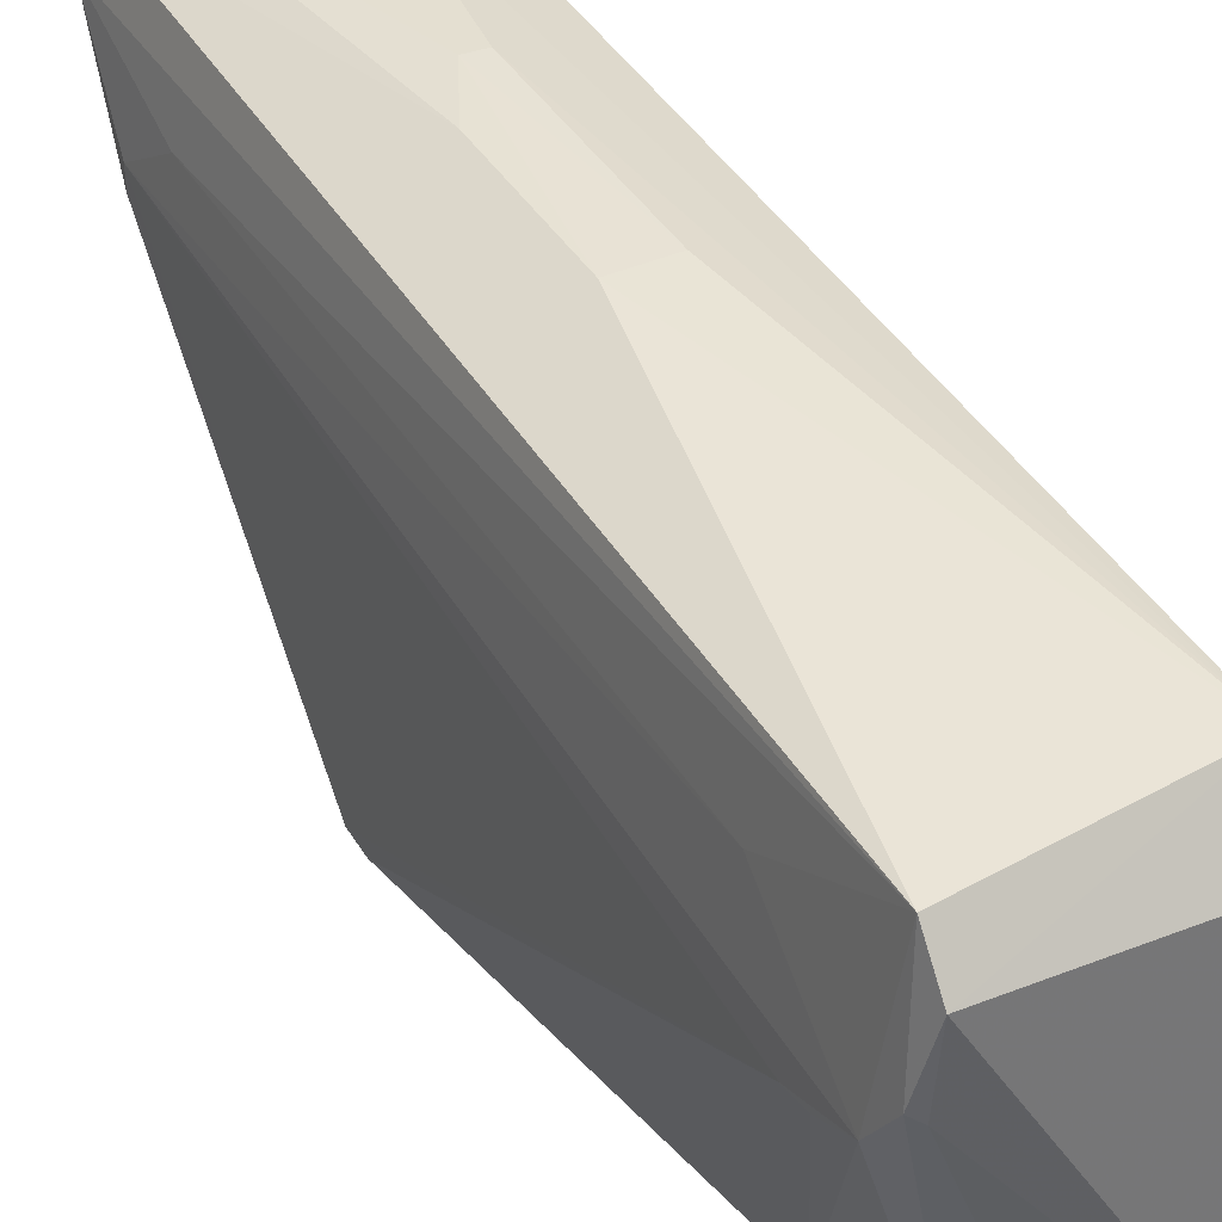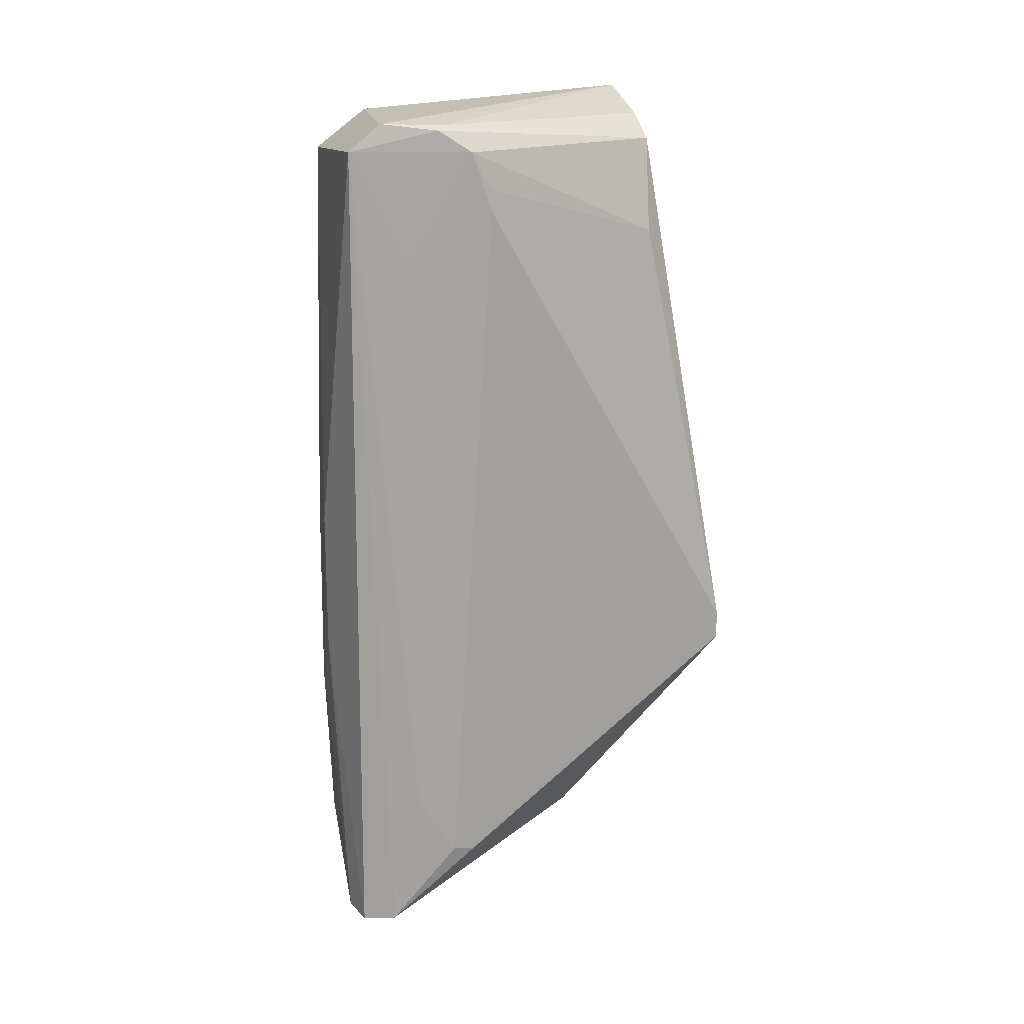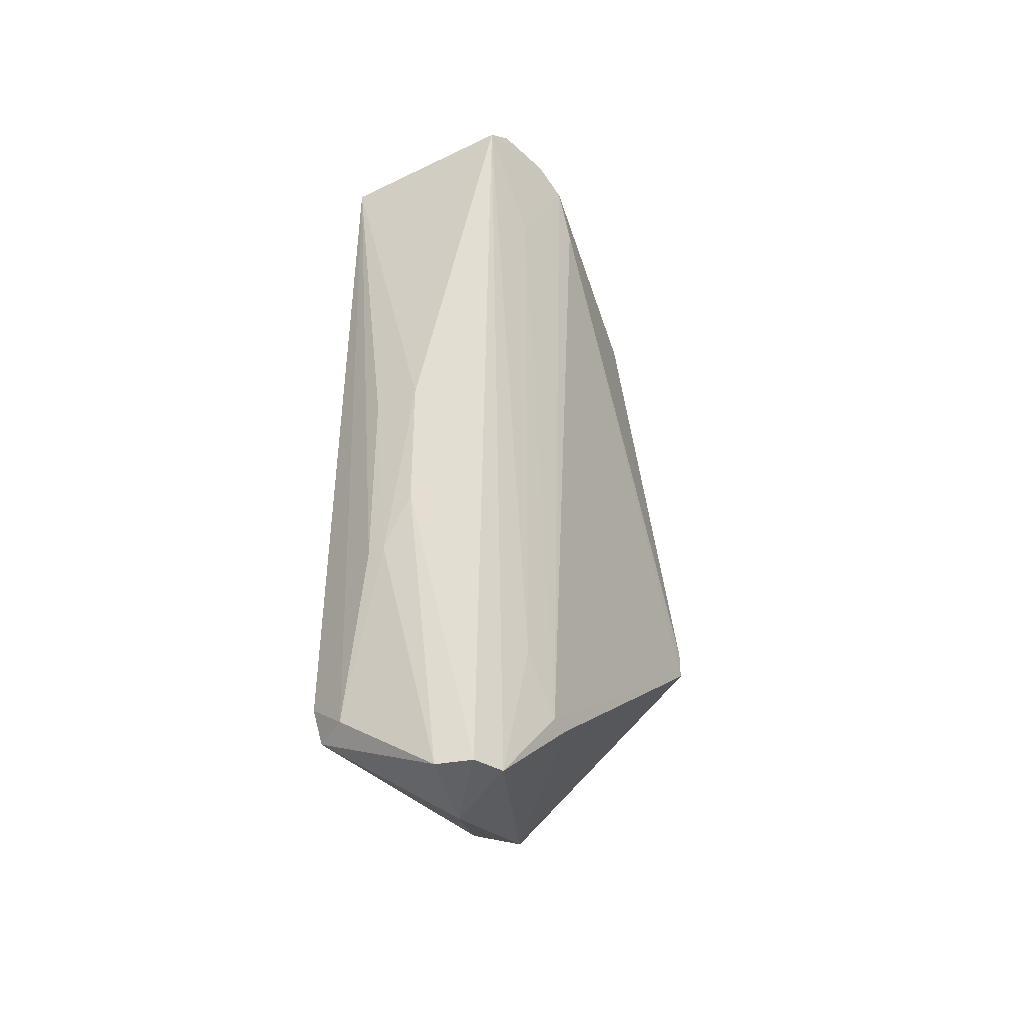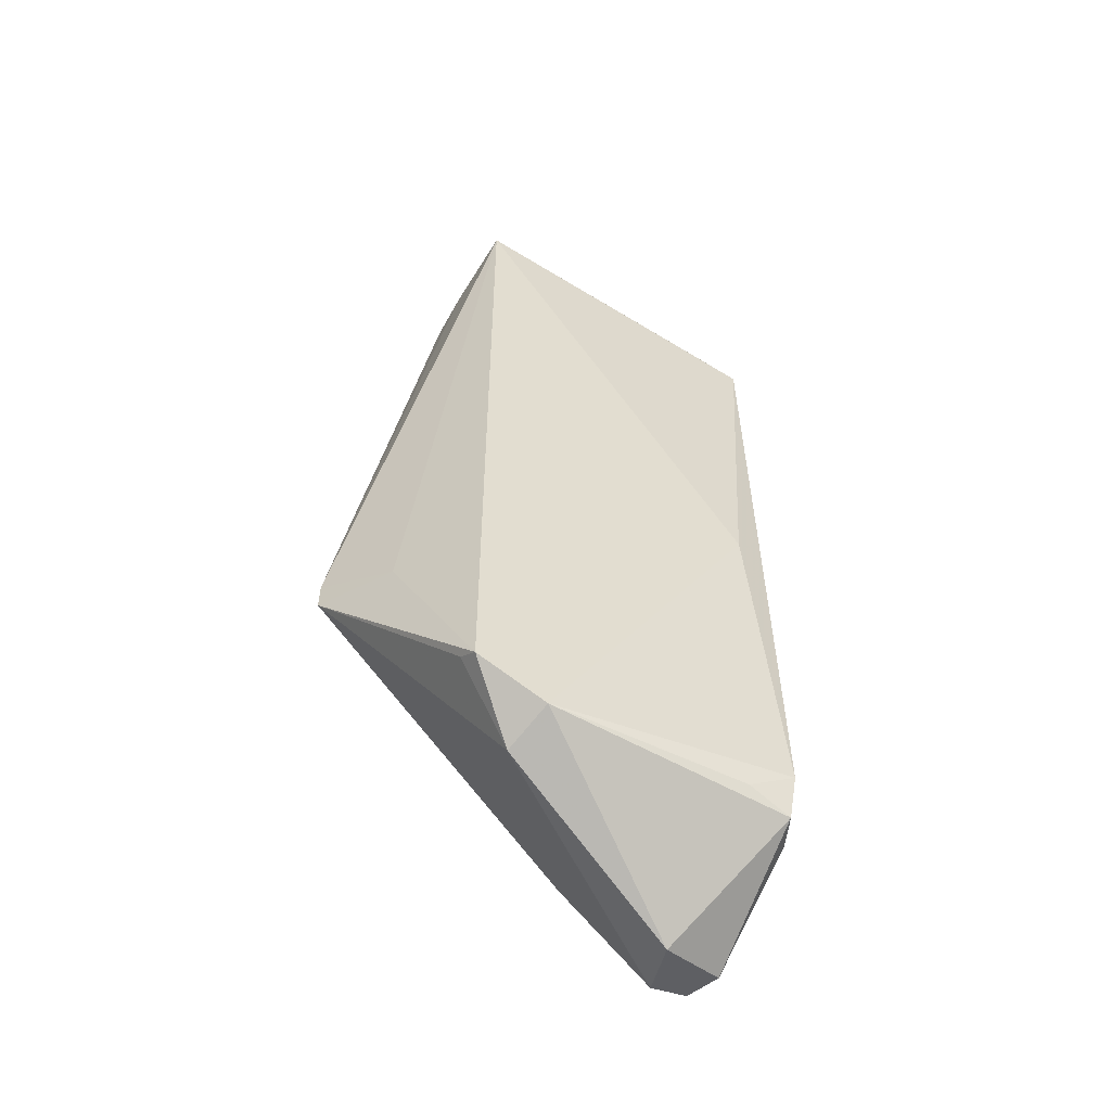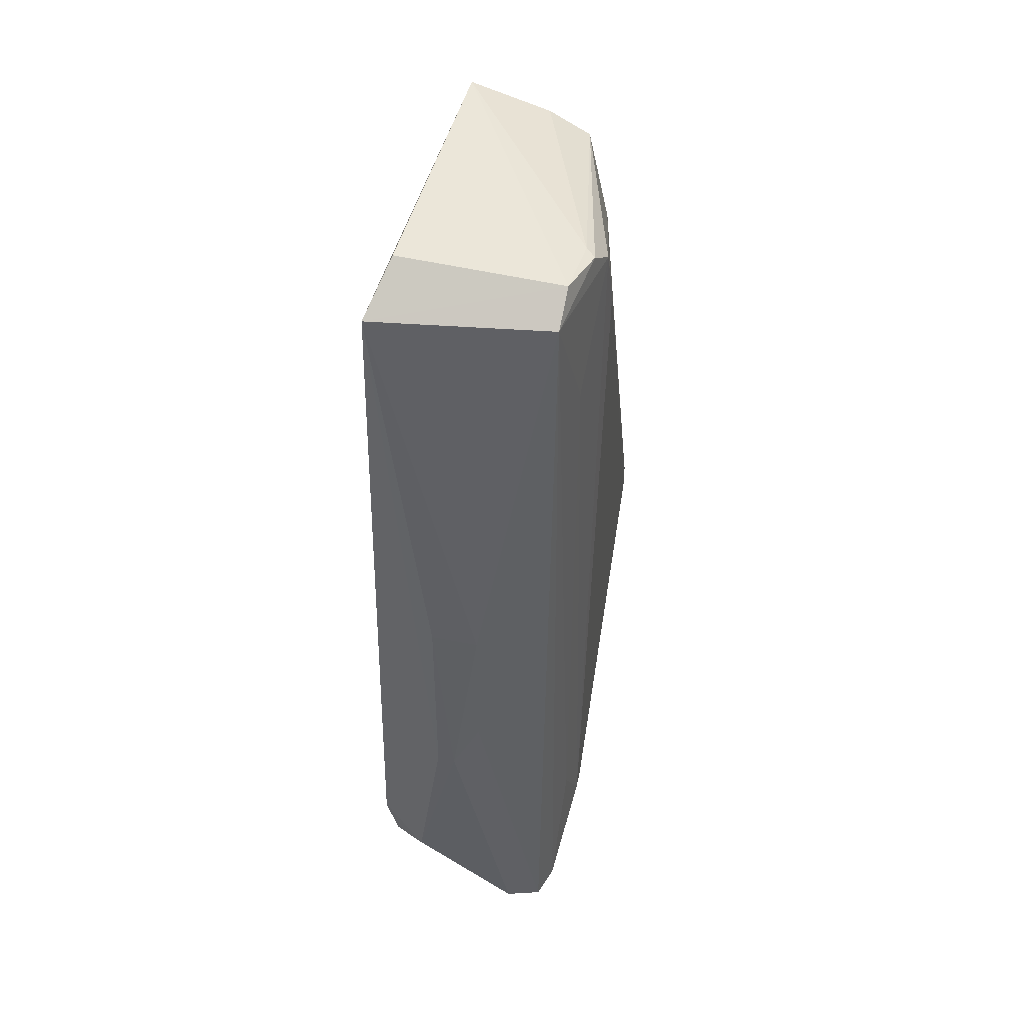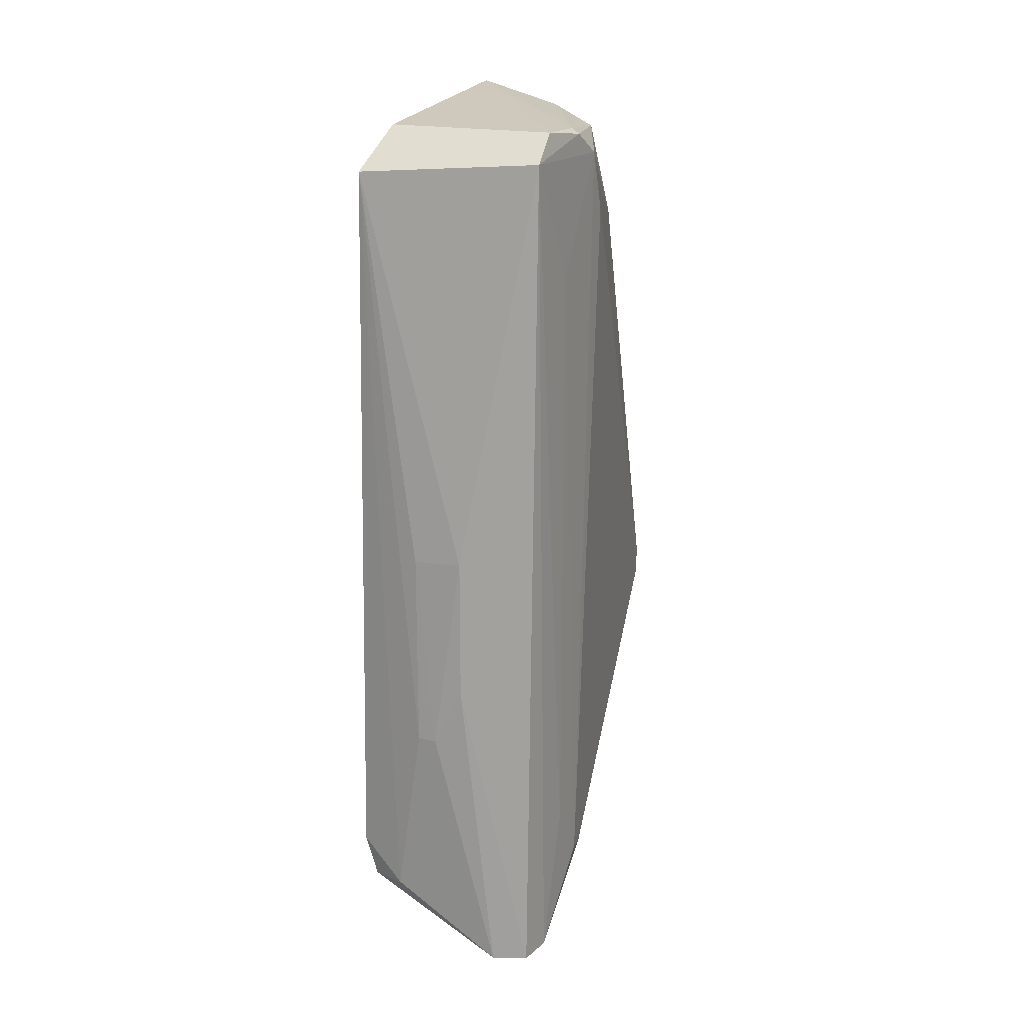
<metadata>
{"format":"obj","ext":"obj","renderer":"f3d","projection":"perspective","resolution":1024,"background":"white","views":[{"elev":40.1,"azim":151.6,"up":"+Z"},{"elev":17.2,"azim":77.7,"up":"+Y"},{"elev":-39.5,"azim":31.7,"up":"+Y"},{"elev":-54.1,"azim":-122.3,"up":"+Y"},{"elev":43.7,"azim":13.2,"up":"+Y"},{"elev":18.1,"azim":17.8,"up":"+Y"}]}
</metadata>
<code>
v 0.05444 0.1003 0.158
v 0.05456 -0.009015 0.1543
v 0.05532 0.03461 0.1071
v 0.03432 0.1068 0.1181
v 0.02949 0.005536 0.1582
v 0.04978 0.1009 0.1175
v 0.05738 0.0927 0.1401
v 0.04885 -0.009194 0.1599
v 0.03149 0.09879 0.1594
v 0.03383 0.006365 0.118
v 0.0445 0.1037 0.1177
v 0.0564 0.002151 0.1457
v 0.05623 0.1029 0.1467
v 0.05256 0.08898 0.1177
v 0.05324 -0.009271 0.1585
v 0.02971 0.04915 0.1545
v 0.04499 0.04906 0.1616
v 0.03911 -0.0002974 0.1255
v 0.04514 0.03006 0.1121
v 0.05579 0.08547 0.1507
v 0.05562 0.009333 0.1504
v 0.0553 0.03099 0.1071
v 0.05711 0.1002 0.1426
v 0.05504 0.1035 0.1458
v 0.04645 -0.01113 0.151
v 0.0328 0.00221 0.1268
v 0.04499 0.03101 0.1615
v 0.05628 0.001824 0.1429
v 0.03641 0.007959 0.1175
v 0.05714 0.09556 0.1402
v 0.03366 0.104 0.1531
v 0.05456 0.1037 0.1539
v 0.03102 0.0002311 0.1581
v 0.03537 0.0007036 0.1604
v 0.03067 0.002016 0.1522
v 0.04137 0.02374 0.1618
v 0.0389 0.04901 0.1615
v 0.03905 0.02385 0.1617
f 11 6 3
f 11 3 4
f 14 3 6
f 15 2 1
f 16 9 4
f 16 5 9
f 16 4 10
f 17 1 9
f 17 15 1
f 19 10 4
f 19 4 3
f 21 1 2
f 21 2 12
f 21 20 1
f 21 12 20
f 22 3 7
f 22 7 12
f 22 19 3
f 22 10 19
f 23 6 13
f 23 14 6
f 23 13 1
f 23 1 20
f 23 20 12
f 23 12 7
f 24 13 6
f 24 6 11
f 24 11 4
f 25 15 8
f 25 2 15
f 25 18 2
f 26 16 10
f 26 5 16
f 26 10 18
f 26 18 25
f 27 8 15
f 27 15 17
f 28 22 12
f 28 12 2
f 28 2 18
f 28 18 22
f 29 22 18
f 29 18 10
f 29 10 22
f 30 23 7
f 30 14 23
f 30 7 3
f 30 3 14
f 31 4 9
f 32 1 13
f 32 13 24
f 32 24 4
f 32 4 31
f 32 31 9
f 32 9 1
f 33 25 8
f 33 26 25
f 34 33 8
f 34 5 33
f 34 9 5
f 35 33 5
f 35 5 26
f 35 26 33
f 36 34 8
f 36 8 27
f 36 27 17
f 37 36 17
f 37 17 9
f 38 37 9
f 38 9 34
f 38 34 36
f 38 36 37

</code>
